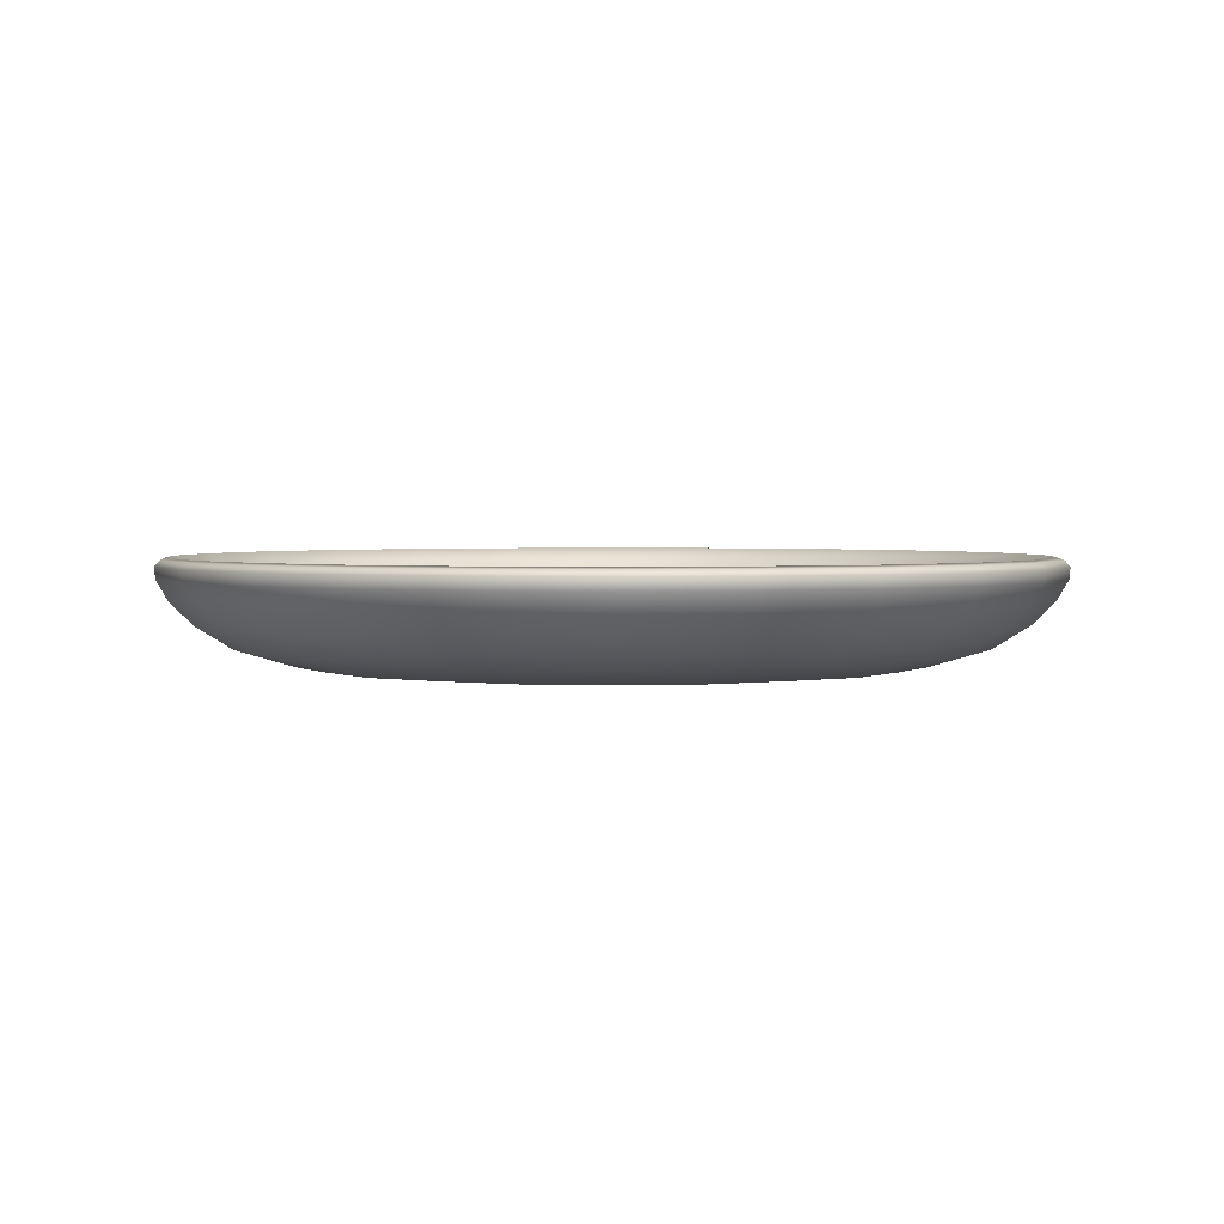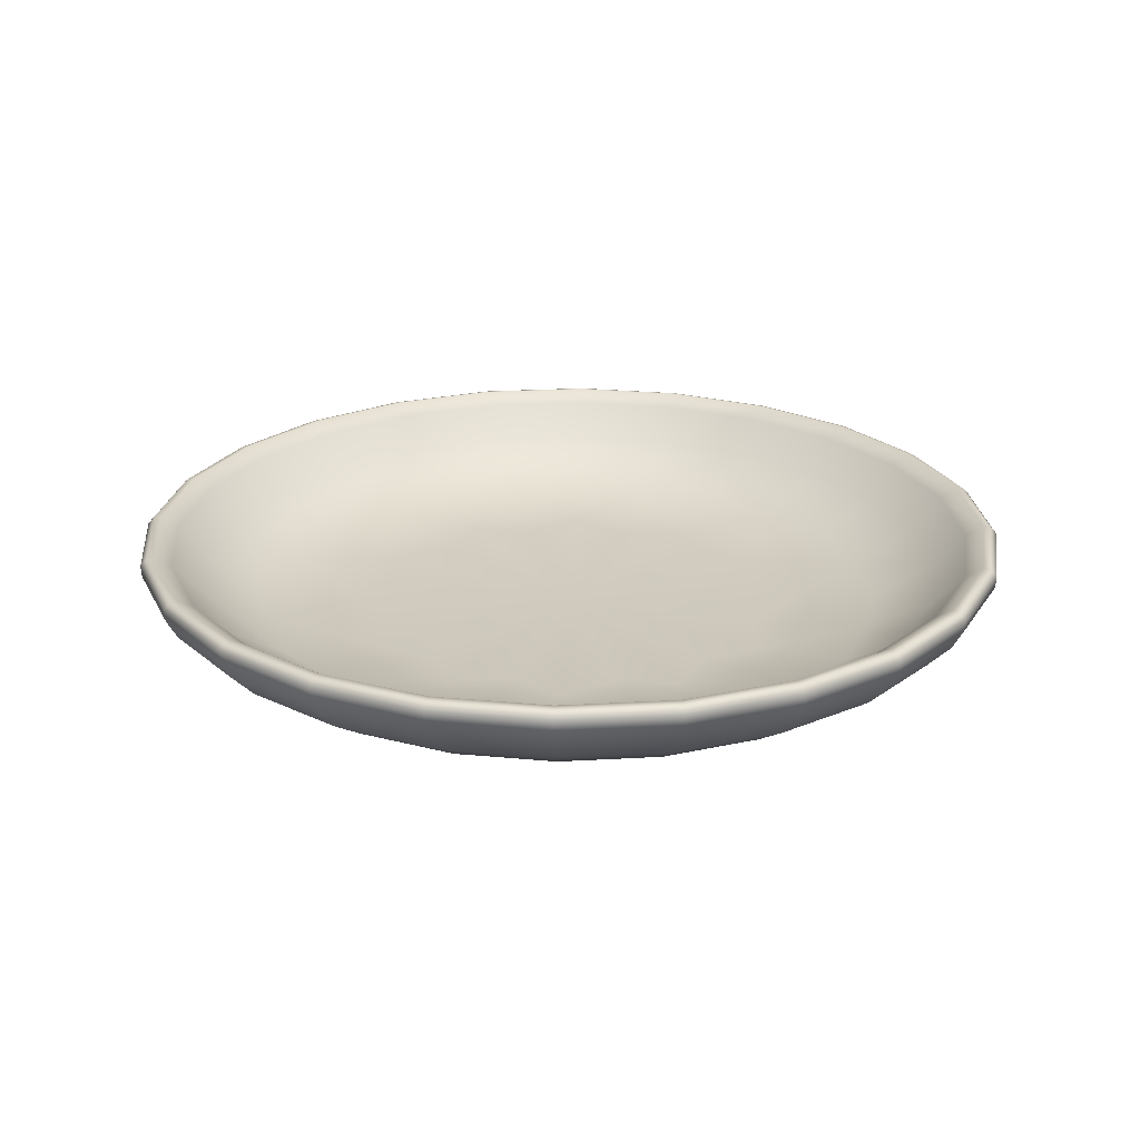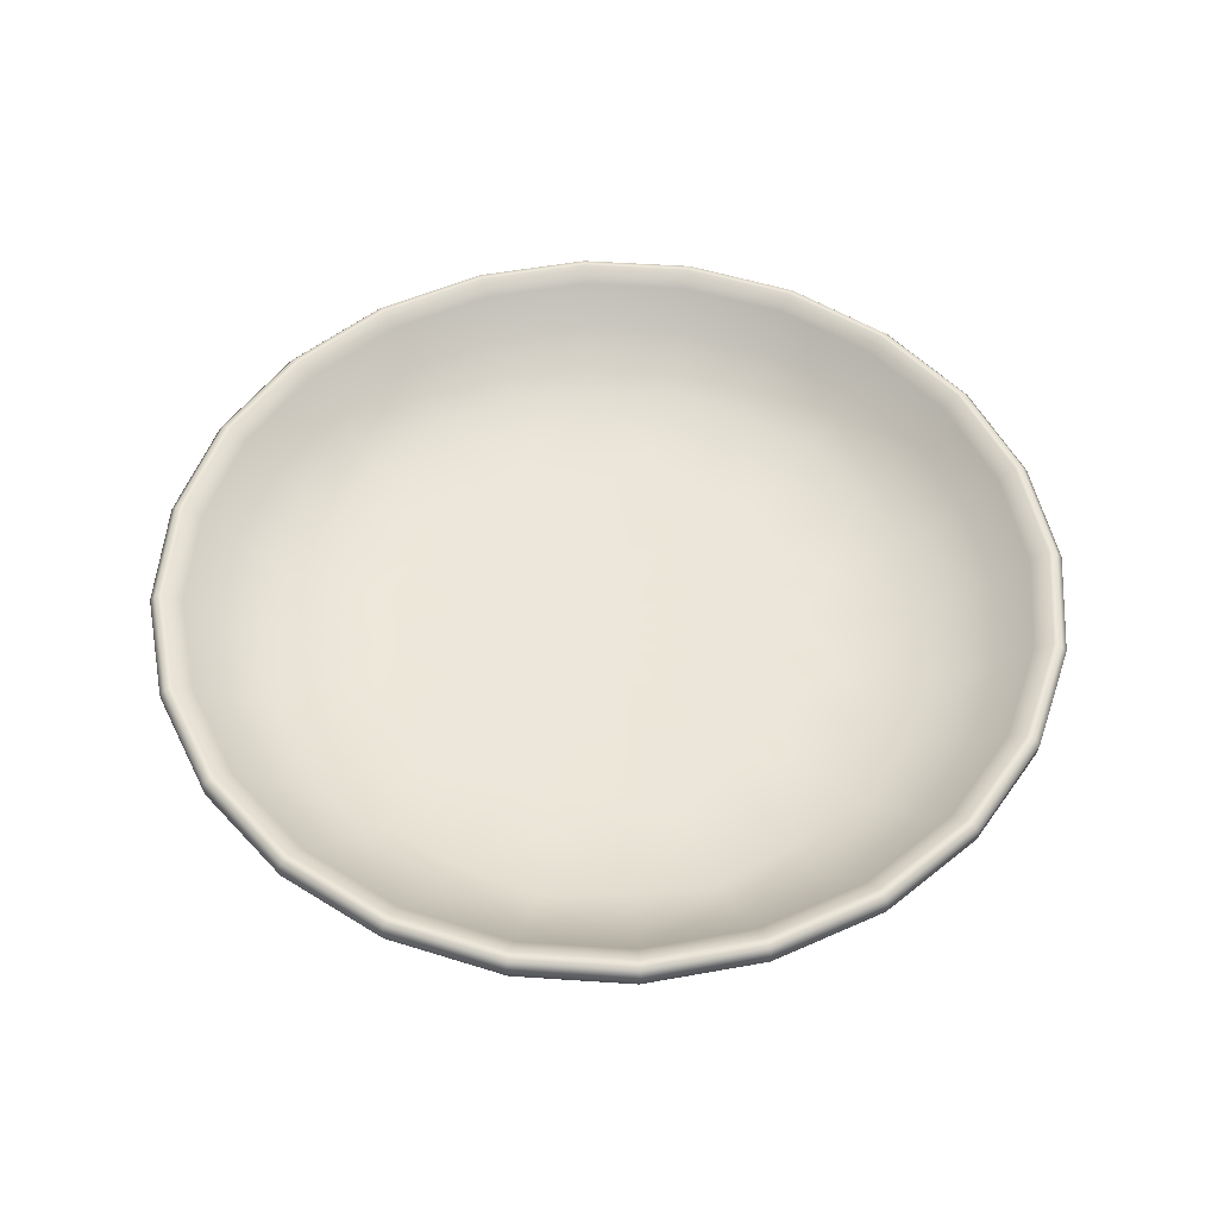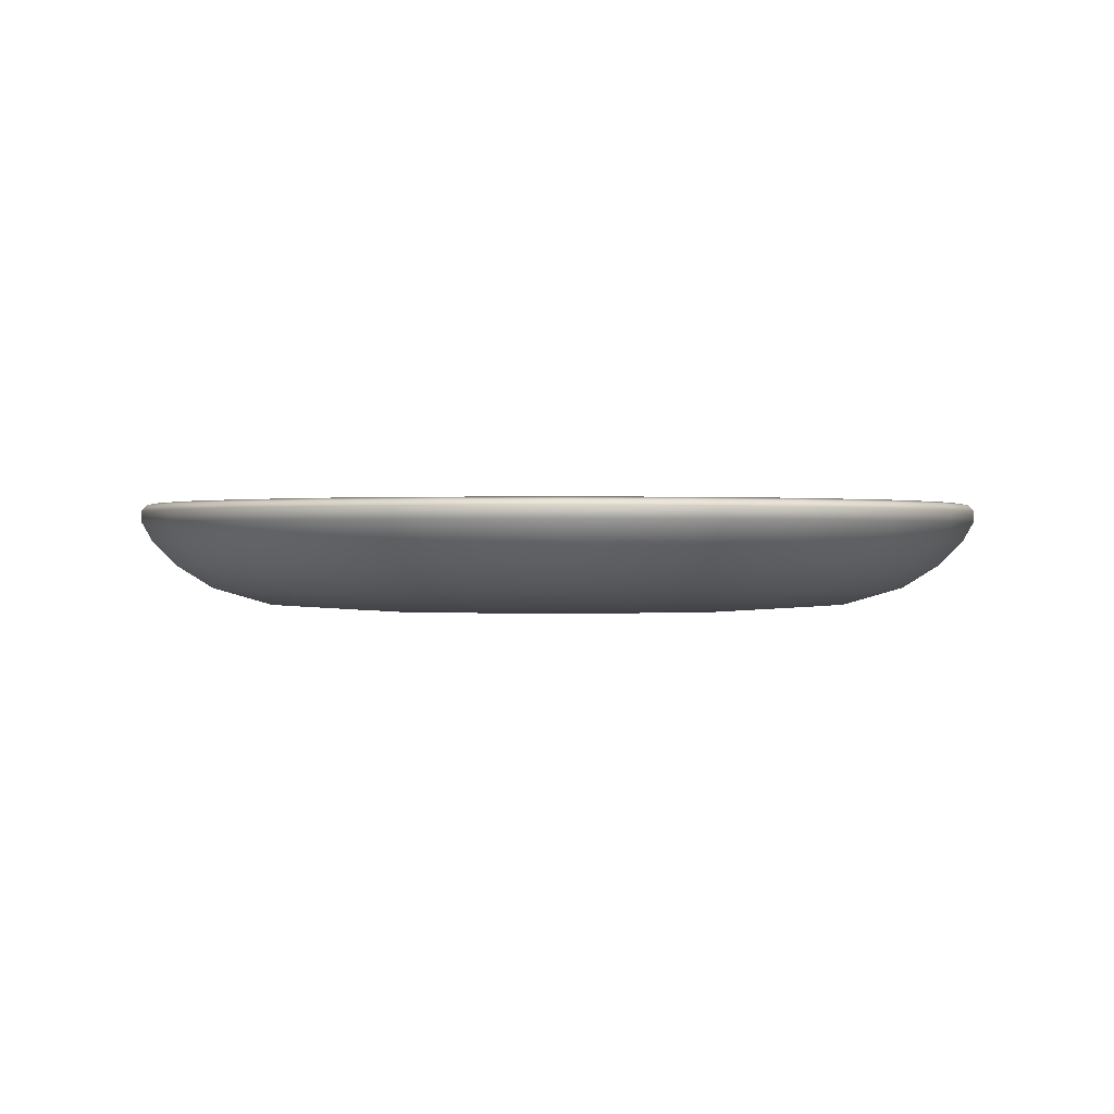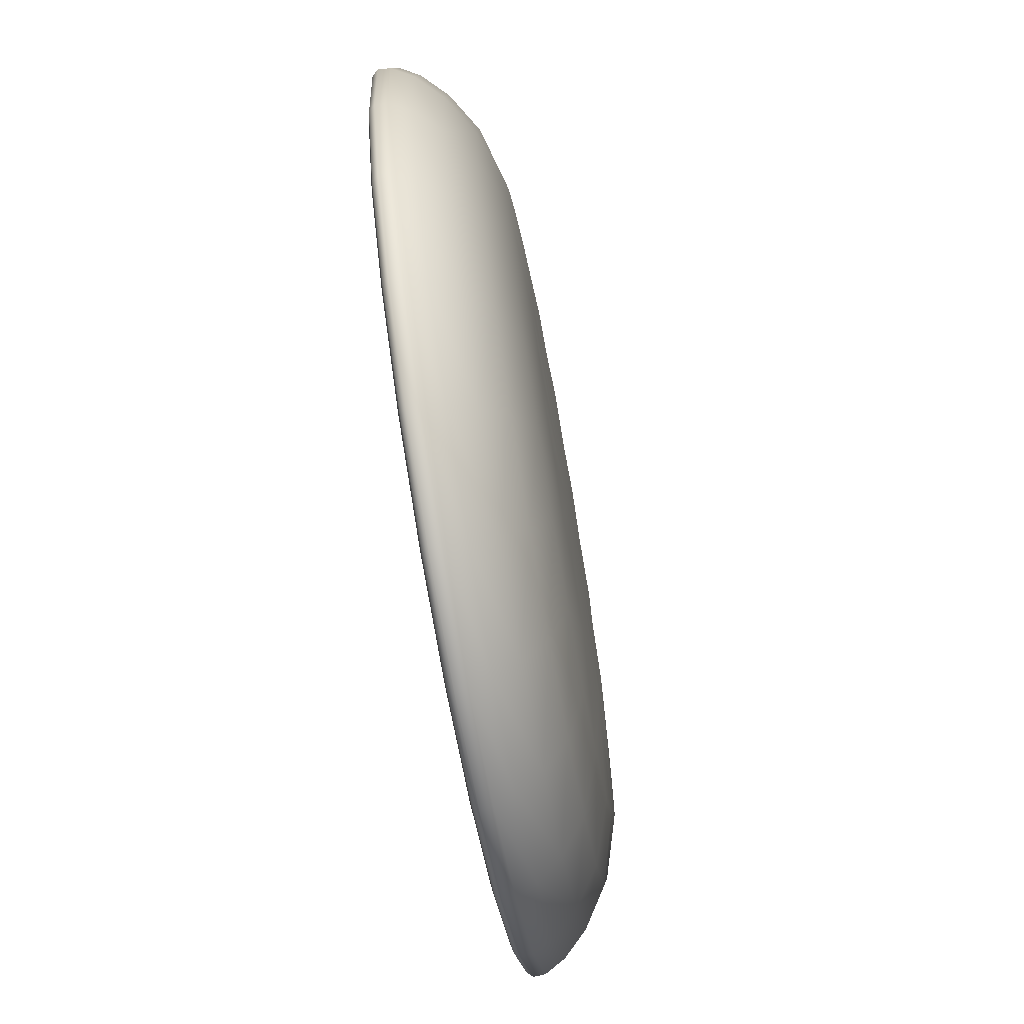
<metadata>
{"format":"obj","ext":"obj","renderer":"f3d","projection":"perspective","resolution":1024,"background":"white","views":[{"elev":2.5,"azim":89.5,"up":"+Y"},{"elev":23.2,"azim":46.8,"up":"+Y"},{"elev":51.6,"azim":-93.5,"up":"+Y"},{"elev":0.2,"azim":29.1,"up":"+Y"},{"elev":-72.2,"azim":-80.0,"up":"+Z"}]}
</metadata>
<code>
g default
v 0 0.04475 -0
v 1.195 0.377 -0.6898
v 0.6898 0.377 -1.195
v -0 0.377 -1.38
v -0.6898 0.377 -1.195
v -1.195 0.377 -0.6898
v -1.38 0.377 0
v -1.195 0.377 0.6898
v -0.6898 0.377 1.195
v 0 0.377 1.38
v 0.6898 0.377 1.195
v 1.195 0.377 0.6898
v 1.38 0.377 -0
v 0.911 0.1501 -0.526
v 0.526 0.1501 -0.911
v 0 0.1123 -0
v 0 0.1501 -1.052
v -0.526 0.1501 -0.911
v -0.911 0.1501 -0.526
v -1.052 0.1501 0
v -0.911 0.1501 0.526
v -0.526 0.1501 0.911
v 0 0.1501 1.052
v 0.526 0.1501 0.911
v 0.911 0.1501 0.526
v 1.052 0.1501 0
v 1.281 0.3489 -0.7398
v 1.268 0.4082 -0.7322
v 0.7398 0.3489 -1.281
v 0.7322 0.4082 -1.268
v 0 0.3489 -1.48
v 0 0.4082 -1.464
v -0.7398 0.3489 -1.281
v -0.7322 0.4082 -1.268
v -1.281 0.3489 -0.7398
v -1.268 0.4082 -0.7322
v -1.48 0.3489 0
v -1.464 0.4082 -0
v -1.281 0.3489 0.7398
v -1.268 0.4082 0.7322
v -0.7398 0.3489 1.281
v -0.7322 0.4082 1.268
v 0 0.3489 1.48
v 0 0.4082 1.464
v 0.7398 0.3489 1.281
v 0.7322 0.4082 1.268
v 1.281 0.3489 0.7398
v 1.268 0.4082 0.7322
v 1.48 0.3489 0
v 1.464 0.4082 -0
v 0.8753 0.06459 -0.5053
v 1.181 0.2034 -0.682
v 0.5053 0.06459 -0.8753
v 0.682 0.2034 -1.181
v 0 0.06459 -1.011
v 0 0.2034 -1.364
v -0.5053 0.06459 -0.8753
v -0.682 0.2034 -1.181
v -0.8753 0.06459 -0.5053
v -1.181 0.2034 -0.682
v -1.011 0.06459 0
v -1.364 0.2034 -0
v -0.8753 0.06459 0.5053
v -1.181 0.2034 0.682
v -0.5053 0.06459 0.8753
v -0.682 0.2034 1.181
v 0 0.06459 1.011
v 0 0.2034 1.364
v 0.5053 0.06459 0.8753
v 0.682 0.2034 1.181
v 0.8753 0.06459 0.5053
v 1.181 0.2034 0.682
v 1.011 0.06459 0
v 1.364 0.2034 0
v -1.035 0.4082 1.035
v -0.3827 0.3489 1.428
v 0 0.3885 1.483
v -0.3788 0.4082 1.414
v 0.3827 0.3489 1.428
v 0.7414 0.3885 1.284
v 0.3788 0.4082 1.414
v 1.046 0.3489 1.046
v 1.284 0.3885 0.7414
v 1.035 0.4082 1.035
v 1.428 0.3489 0.3827
v 1.414 0.4082 0.3788
v 0.7185 0.4148 -1.244
v 1.244 0.4148 -0.7185
v 0 0.4148 -1.437
v -0.7185 0.4148 -1.244
v -1.244 0.4148 -0.7185
v -1.437 0.4148 0
v -1.244 0.4148 0.7185
v -0.7185 0.4148 1.244
v 0 0.4148 1.437
v 0.7185 0.4148 1.244
v 1.244 0.4148 0.7185
v 1.437 0.4148 -0
v 1.072 0.1241 -0.6188
v 1.317 0.2034 -0.3528
v 1.238 0.1241 0
v 0.9983 0.06459 -0.2675
v 0.7308 0.06459 -0.7308
v 0.6188 0.1241 -1.072
v 0.9639 0.2034 -0.9639
v 0.2675 0.06459 -0.9983
v 0 0.1241 -1.238
v 0.3528 0.2034 -1.317
v -0.2675 0.06459 -0.9983
v -0.6188 0.1241 -1.072
v -0.3528 0.2034 -1.317
v -0.7308 0.06459 -0.7308
v -1.072 0.1241 -0.6188
v -0.9639 0.2034 -0.9639
v -0.9983 0.06459 -0.2675
v -1.238 0.1241 -0
v -1.317 0.2034 -0.3528
v -0.9983 0.06459 0.2675
v -1.072 0.1241 0.6188
v -1.317 0.2034 0.3528
v -0.7308 0.06459 0.7308
v -0.6188 0.1241 1.072
v -0.9639 0.2034 0.9639
v -0.2675 0.06459 0.9983
v 0 0.1241 1.238
v -0.3528 0.2034 1.317
v 0.2675 0.06459 0.9983
v 0.6188 0.1241 1.072
v 0.3528 0.2034 1.317
v 0.7308 0.06459 0.7308
v 1.072 0.1241 0.6188
v 0.9639 0.2034 0.9639
v 0.9983 0.06459 0.2675
v 1.317 0.2034 0.3528
v 0.5465 0.04475 -0.3155
v 0.3155 0.04475 -0.5465
v 0 0.04475 -0.631
v -0.3155 0.04475 -0.5465
v -0.5465 0.04475 -0.3155
v -0.631 0.04475 0
v -0.5465 0.04475 0.3155
v -0.3155 0.04475 0.5465
v 0 0.04475 0.631
v 0.3155 0.04475 0.5465
v 0.5465 0.04475 0.3155
v 0.631 0.04475 0
v 0.7212 0.2828 -1.249
v 1.249 0.2828 -0.7212
v 0 0.2828 -1.442
v -0.7212 0.2828 -1.249
v -1.249 0.2828 -0.7212
v -1.442 0.2828 0
v -1.249 0.2828 0.7212
v -0.7212 0.2828 1.249
v 0 0.2828 1.442
v 0.7212 0.2828 1.249
v 1.249 0.2828 0.7212
v 1.442 0.2828 0
v 0.7607 0.1501 -0.7607
v 0.3303 0.1123 -0.572
v 0.572 0.1123 -0.3303
v 0.2785 0.1501 -1.039
v 0 0.1123 -0.6605
v -0.2785 0.1501 -1.039
v -0.3303 0.1123 -0.572
v -0.7607 0.1501 -0.7607
v -0.572 0.1123 -0.3303
v -1.039 0.1501 -0.2785
v -0.6605 0.1123 0
v -1.039 0.1501 0.2785
v -0.572 0.1123 0.3303
v -0.7607 0.1501 0.7607
v -0.3303 0.1123 0.572
v -0.2785 0.1501 1.039
v 0 0.1123 0.6605
v 0.2785 0.1501 1.039
v 0.3303 0.1123 0.572
v 0.7607 0.1501 0.7607
v 0.572 0.1123 0.3303
v 1.039 0.1501 0.2785
v 0.6605 0.1123 0
v 1.039 0.1501 -0.2785
v 0.975 0.377 -0.975
v 0.6357 0.2636 -1.101
v 1.101 0.2636 -0.6357
v 0.3569 0.377 -1.332
v 0 0.2636 -1.271
v -0.3569 0.377 -1.332
v -0.6357 0.2636 -1.101
v -0.975 0.377 -0.975
v -1.101 0.2636 -0.6357
v -1.332 0.377 -0.3569
v -1.271 0.2636 0
v -1.332 0.377 0.3569
v -1.101 0.2636 0.6357
v -0.975 0.377 0.975
v -0.6357 0.2636 1.101
v -0.3569 0.377 1.332
v 0 0.2636 1.271
v 0.3569 0.377 1.332
v 0.6357 0.2636 1.101
v 0.975 0.377 0.975
v 1.101 0.2636 0.6357
v 1.332 0.377 0.3569
v 1.271 0.2636 0
v 1.332 0.377 -0.3569
v 1.284 0.3885 -0.7414
v 1.414 0.4082 -0.3788
v 1.483 0.3885 0
v 1.428 0.3489 -0.3827
v 1.046 0.3489 -1.046
v 0.7414 0.3885 -1.284
v 1.035 0.4082 -1.035
v 0.3827 0.3489 -1.428
v 0 0.3885 -1.483
v 0.3788 0.4082 -1.414
v -0.3827 0.3489 -1.428
v -0.7414 0.3885 -1.284
v -0.3788 0.4082 -1.414
v -1.046 0.3489 -1.046
v -1.284 0.3885 -0.7414
v -1.035 0.4082 -1.035
v -1.428 0.3489 -0.3827
v -1.483 0.3885 0
v -1.414 0.4082 -0.3788
v -1.428 0.3489 0.3827
v -1.284 0.3885 0.7414
v -1.414 0.4082 0.3788
v -1.046 0.3489 1.046
v -0.7414 0.3885 1.284
v 0.5361 0.1123 -0.5361
v 0.1962 0.1123 -0.7323
v -0.1962 0.1123 -0.7323
v -0.5361 0.1123 -0.5361
v -0.7323 0.1123 -0.1962
v -0.7323 0.1123 0.1962
v -0.5361 0.1123 0.5361
v -0.1962 0.1123 0.7323
v 0.1962 0.1123 0.7323
v 0.5361 0.1123 0.5361
v 0.7323 0.1123 0.1962
v 0.7323 0.1123 -0.1962
v 0.8985 0.2636 -0.8985
v 0.3289 0.2636 -1.227
v -0.3289 0.2636 -1.227
v -0.8985 0.2636 -0.8985
v -1.227 0.2636 -0.3289
v -1.227 0.2636 0.3289
v -0.8985 0.2636 0.8985
v -0.3289 0.2636 1.227
v 0.3289 0.2636 1.227
v 0.8985 0.2636 0.8985
v 1.227 0.2636 0.3289
v 1.227 0.2636 -0.3289
v 1.431 0.3885 -0.3835
v 1.048 0.3885 -1.048
v 0.3835 0.3885 -1.431
v -0.3835 0.3885 -1.431
v -1.048 0.3885 -1.048
v -1.431 0.3885 -0.3835
v -1.431 0.3885 0.3835
v -1.048 0.3885 1.048
v -0.3835 0.3885 1.431
v 0.3835 0.3885 1.431
v 1.048 0.3885 1.048
v 1.431 0.3885 0.3835
v 1.015 0.4148 -1.015
v 0.3717 0.4148 -1.387
v -0.3717 0.4148 -1.387
v -1.015 0.4148 -1.015
v -1.387 0.4148 -0.3717
v -1.387 0.4148 0.3717
v -1.015 0.4148 1.015
v -0.3717 0.4148 1.387
v 0.3717 0.4148 1.387
v 1.015 0.4148 1.015
v 1.387 0.4148 0.3717
v 1.387 0.4148 -0.3717
v 1.195 0.1241 -0.3201
v 0.8746 0.1241 -0.8746
v 0.3201 0.1241 -1.195
v -0.3201 0.1241 -1.195
v -0.8746 0.1241 -0.8746
v -1.195 0.1241 -0.3201
v -1.195 0.1241 0.3201
v -0.8746 0.1241 0.8746
v -0.3201 0.1241 1.195
v 0.3201 0.1241 1.195
v 0.8746 0.1241 0.8746
v 1.195 0.1241 0.3201
v 0.5122 0.04475 -0.5122
v 0.1875 0.04475 -0.6996
v -0.1875 0.04475 -0.6996
v -0.5122 0.04475 -0.5122
v -0.6996 0.04475 -0.1875
v -0.6996 0.04475 0.1875
v -0.5122 0.04475 0.5122
v -0.1875 0.04475 0.6996
v 0.1875 0.04475 0.6996
v 0.5122 0.04475 0.5122
v 0.6996 0.04475 0.1875
v 0.6996 0.04475 -0.1875
v 1.019 0.2828 -1.019
v 0.3731 0.2828 -1.392
v -0.3731 0.2828 -1.392
v -1.019 0.2828 -1.019
v -1.392 0.2828 -0.3731
v -1.392 0.2828 0.3731
v -1.019 0.2828 1.019
v -0.3731 0.2828 1.392
v 0.3731 0.2828 1.392
v 1.019 0.2828 1.019
v 1.392 0.2828 0.3731
v 1.392 0.2828 -0.3731
g plate
f 14 159 231 161
f 15 160 231 159
f 16 161 231 160
f 15 162 232 160
f 17 163 232 162
f 16 160 232 163
f 17 164 233 163
f 18 165 233 164
f 16 163 233 165
f 18 166 234 165
f 19 167 234 166
f 16 165 234 167
f 19 168 235 167
f 20 169 235 168
f 16 167 235 169
f 20 170 236 169
f 21 171 236 170
f 16 169 236 171
f 21 172 237 171
f 22 173 237 172
f 16 171 237 173
f 22 174 238 173
f 23 175 238 174
f 16 173 238 175
f 23 176 239 175
f 24 177 239 176
f 16 175 239 177
f 24 178 240 177
f 25 179 240 178
f 16 177 240 179
f 25 180 241 179
f 26 181 241 180
f 16 179 241 181
f 26 182 242 181
f 14 161 242 182
f 16 181 242 161
f 2 183 243 185
f 183 3 184 243
f 243 184 15 159
f 185 243 159 14
f 3 186 244 184
f 186 4 187 244
f 244 187 17 162
f 184 244 162 15
f 4 188 245 187
f 188 5 189 245
f 245 189 18 164
f 187 245 164 17
f 5 190 246 189
f 190 6 191 246
f 246 191 19 166
f 189 246 166 18
f 6 192 247 191
f 192 7 193 247
f 247 193 20 168
f 191 247 168 19
f 7 194 248 193
f 194 8 195 248
f 248 195 21 170
f 193 248 170 20
f 8 196 249 195
f 196 9 197 249
f 249 197 22 172
f 195 249 172 21
f 9 198 250 197
f 198 10 199 250
f 250 199 23 174
f 197 250 174 22
f 10 200 251 199
f 200 11 201 251
f 251 201 24 176
f 199 251 176 23
f 11 202 252 201
f 202 12 203 252
f 252 203 25 178
f 201 252 178 24
f 12 204 253 203
f 204 13 205 253
f 253 205 26 180
f 203 253 180 25
f 13 206 254 205
f 206 2 185 254
f 254 185 14 182
f 205 254 182 26
f 27 207 255 210
f 207 28 208 255
f 255 208 50 209
f 210 255 209 49
f 28 207 256 213
f 207 27 211 256
f 256 211 29 212
f 213 256 212 30
f 30 212 257 216
f 212 29 214 257
f 257 214 31 215
f 216 257 215 32
f 32 215 258 219
f 215 31 217 258
f 258 217 33 218
f 219 258 218 34
f 34 218 259 222
f 218 33 220 259
f 259 220 35 221
f 222 259 221 36
f 36 221 260 225
f 221 35 223 260
f 260 223 37 224
f 225 260 224 38
f 38 224 261 228
f 224 37 226 261
f 261 226 39 227
f 228 261 227 40
f 40 227 262 75
f 227 39 229 262
f 262 229 41 230
f 75 262 230 42
f 42 230 263 78
f 230 41 76 263
f 263 76 43 77
f 78 263 77 44
f 44 77 264 81
f 77 43 79 264
f 264 79 45 80
f 81 264 80 46
f 46 80 265 84
f 80 45 82 265
f 265 82 47 83
f 84 265 83 48
f 48 83 266 86
f 83 47 85 266
f 266 85 49 209
f 86 266 209 50
f 28 213 267 88
f 213 30 87 267
f 267 87 3 183
f 88 267 183 2
f 30 216 268 87
f 216 32 89 268
f 268 89 4 186
f 87 268 186 3
f 32 219 269 89
f 219 34 90 269
f 269 90 5 188
f 89 269 188 4
f 34 222 270 90
f 222 36 91 270
f 270 91 6 190
f 90 270 190 5
f 36 225 271 91
f 225 38 92 271
f 271 92 7 192
f 91 271 192 6
f 38 228 272 92
f 228 40 93 272
f 272 93 8 194
f 92 272 194 7
f 40 75 273 93
f 75 42 94 273
f 273 94 9 196
f 93 273 196 8
f 42 78 274 94
f 78 44 95 274
f 274 95 10 198
f 94 274 198 9
f 44 81 275 95
f 81 46 96 275
f 275 96 11 200
f 95 275 200 10
f 46 84 276 96
f 84 48 97 276
f 276 97 12 202
f 96 276 202 11
f 48 86 277 97
f 86 50 98 277
f 277 98 13 204
f 97 277 204 12
f 50 208 278 98
f 208 28 88 278
f 278 88 2 206
f 98 278 206 13
f 51 99 279 102
f 99 52 100 279
f 279 100 74 101
f 102 279 101 73
f 52 99 280 105
f 99 51 103 280
f 280 103 53 104
f 105 280 104 54
f 54 104 281 108
f 104 53 106 281
f 281 106 55 107
f 108 281 107 56
f 56 107 282 111
f 107 55 109 282
f 282 109 57 110
f 111 282 110 58
f 58 110 283 114
f 110 57 112 283
f 283 112 59 113
f 114 283 113 60
f 60 113 284 117
f 113 59 115 284
f 284 115 61 116
f 117 284 116 62
f 62 116 285 120
f 116 61 118 285
f 285 118 63 119
f 120 285 119 64
f 64 119 286 123
f 119 63 121 286
f 286 121 65 122
f 123 286 122 66
f 66 122 287 126
f 122 65 124 287
f 287 124 67 125
f 126 287 125 68
f 68 125 288 129
f 125 67 127 288
f 288 127 69 128
f 129 288 128 70
f 70 128 289 132
f 128 69 130 289
f 289 130 71 131
f 132 289 131 72
f 72 131 290 134
f 131 71 133 290
f 290 133 73 101
f 134 290 101 74
f 53 103 291 136
f 51 135 291 103
f 1 136 291 135
f 55 106 292 137
f 53 136 292 106
f 1 137 292 136
f 57 109 293 138
f 55 137 293 109
f 1 138 293 137
f 59 112 294 139
f 57 138 294 112
f 1 139 294 138
f 61 115 295 140
f 59 139 295 115
f 1 140 295 139
f 63 118 296 141
f 61 140 296 118
f 1 141 296 140
f 65 121 297 142
f 63 141 297 121
f 1 142 297 141
f 67 124 298 143
f 65 142 298 124
f 1 143 298 142
f 69 127 299 144
f 67 143 299 127
f 1 144 299 143
f 71 130 300 145
f 69 144 300 130
f 1 145 300 144
f 73 133 301 146
f 71 145 301 133
f 1 146 301 145
f 51 102 302 135
f 73 146 302 102
f 1 135 302 146
f 52 105 303 148
f 105 54 147 303
f 303 147 29 211
f 148 303 211 27
f 54 108 304 147
f 108 56 149 304
f 304 149 31 214
f 147 304 214 29
f 56 111 305 149
f 111 58 150 305
f 305 150 33 217
f 149 305 217 31
f 58 114 306 150
f 114 60 151 306
f 306 151 35 220
f 150 306 220 33
f 60 117 307 151
f 117 62 152 307
f 307 152 37 223
f 151 307 223 35
f 62 120 308 152
f 120 64 153 308
f 308 153 39 226
f 152 308 226 37
f 64 123 309 153
f 123 66 154 309
f 309 154 41 229
f 153 309 229 39
f 66 126 310 154
f 126 68 155 310
f 310 155 43 76
f 154 310 76 41
f 68 129 311 155
f 129 70 156 311
f 311 156 45 79
f 155 311 79 43
f 70 132 312 156
f 132 72 157 312
f 312 157 47 82
f 156 312 82 45
f 72 134 313 157
f 134 74 158 313
f 313 158 49 85
f 157 313 85 47
f 74 100 314 158
f 100 52 148 314
f 314 148 27 210
f 158 314 210 49

</code>
